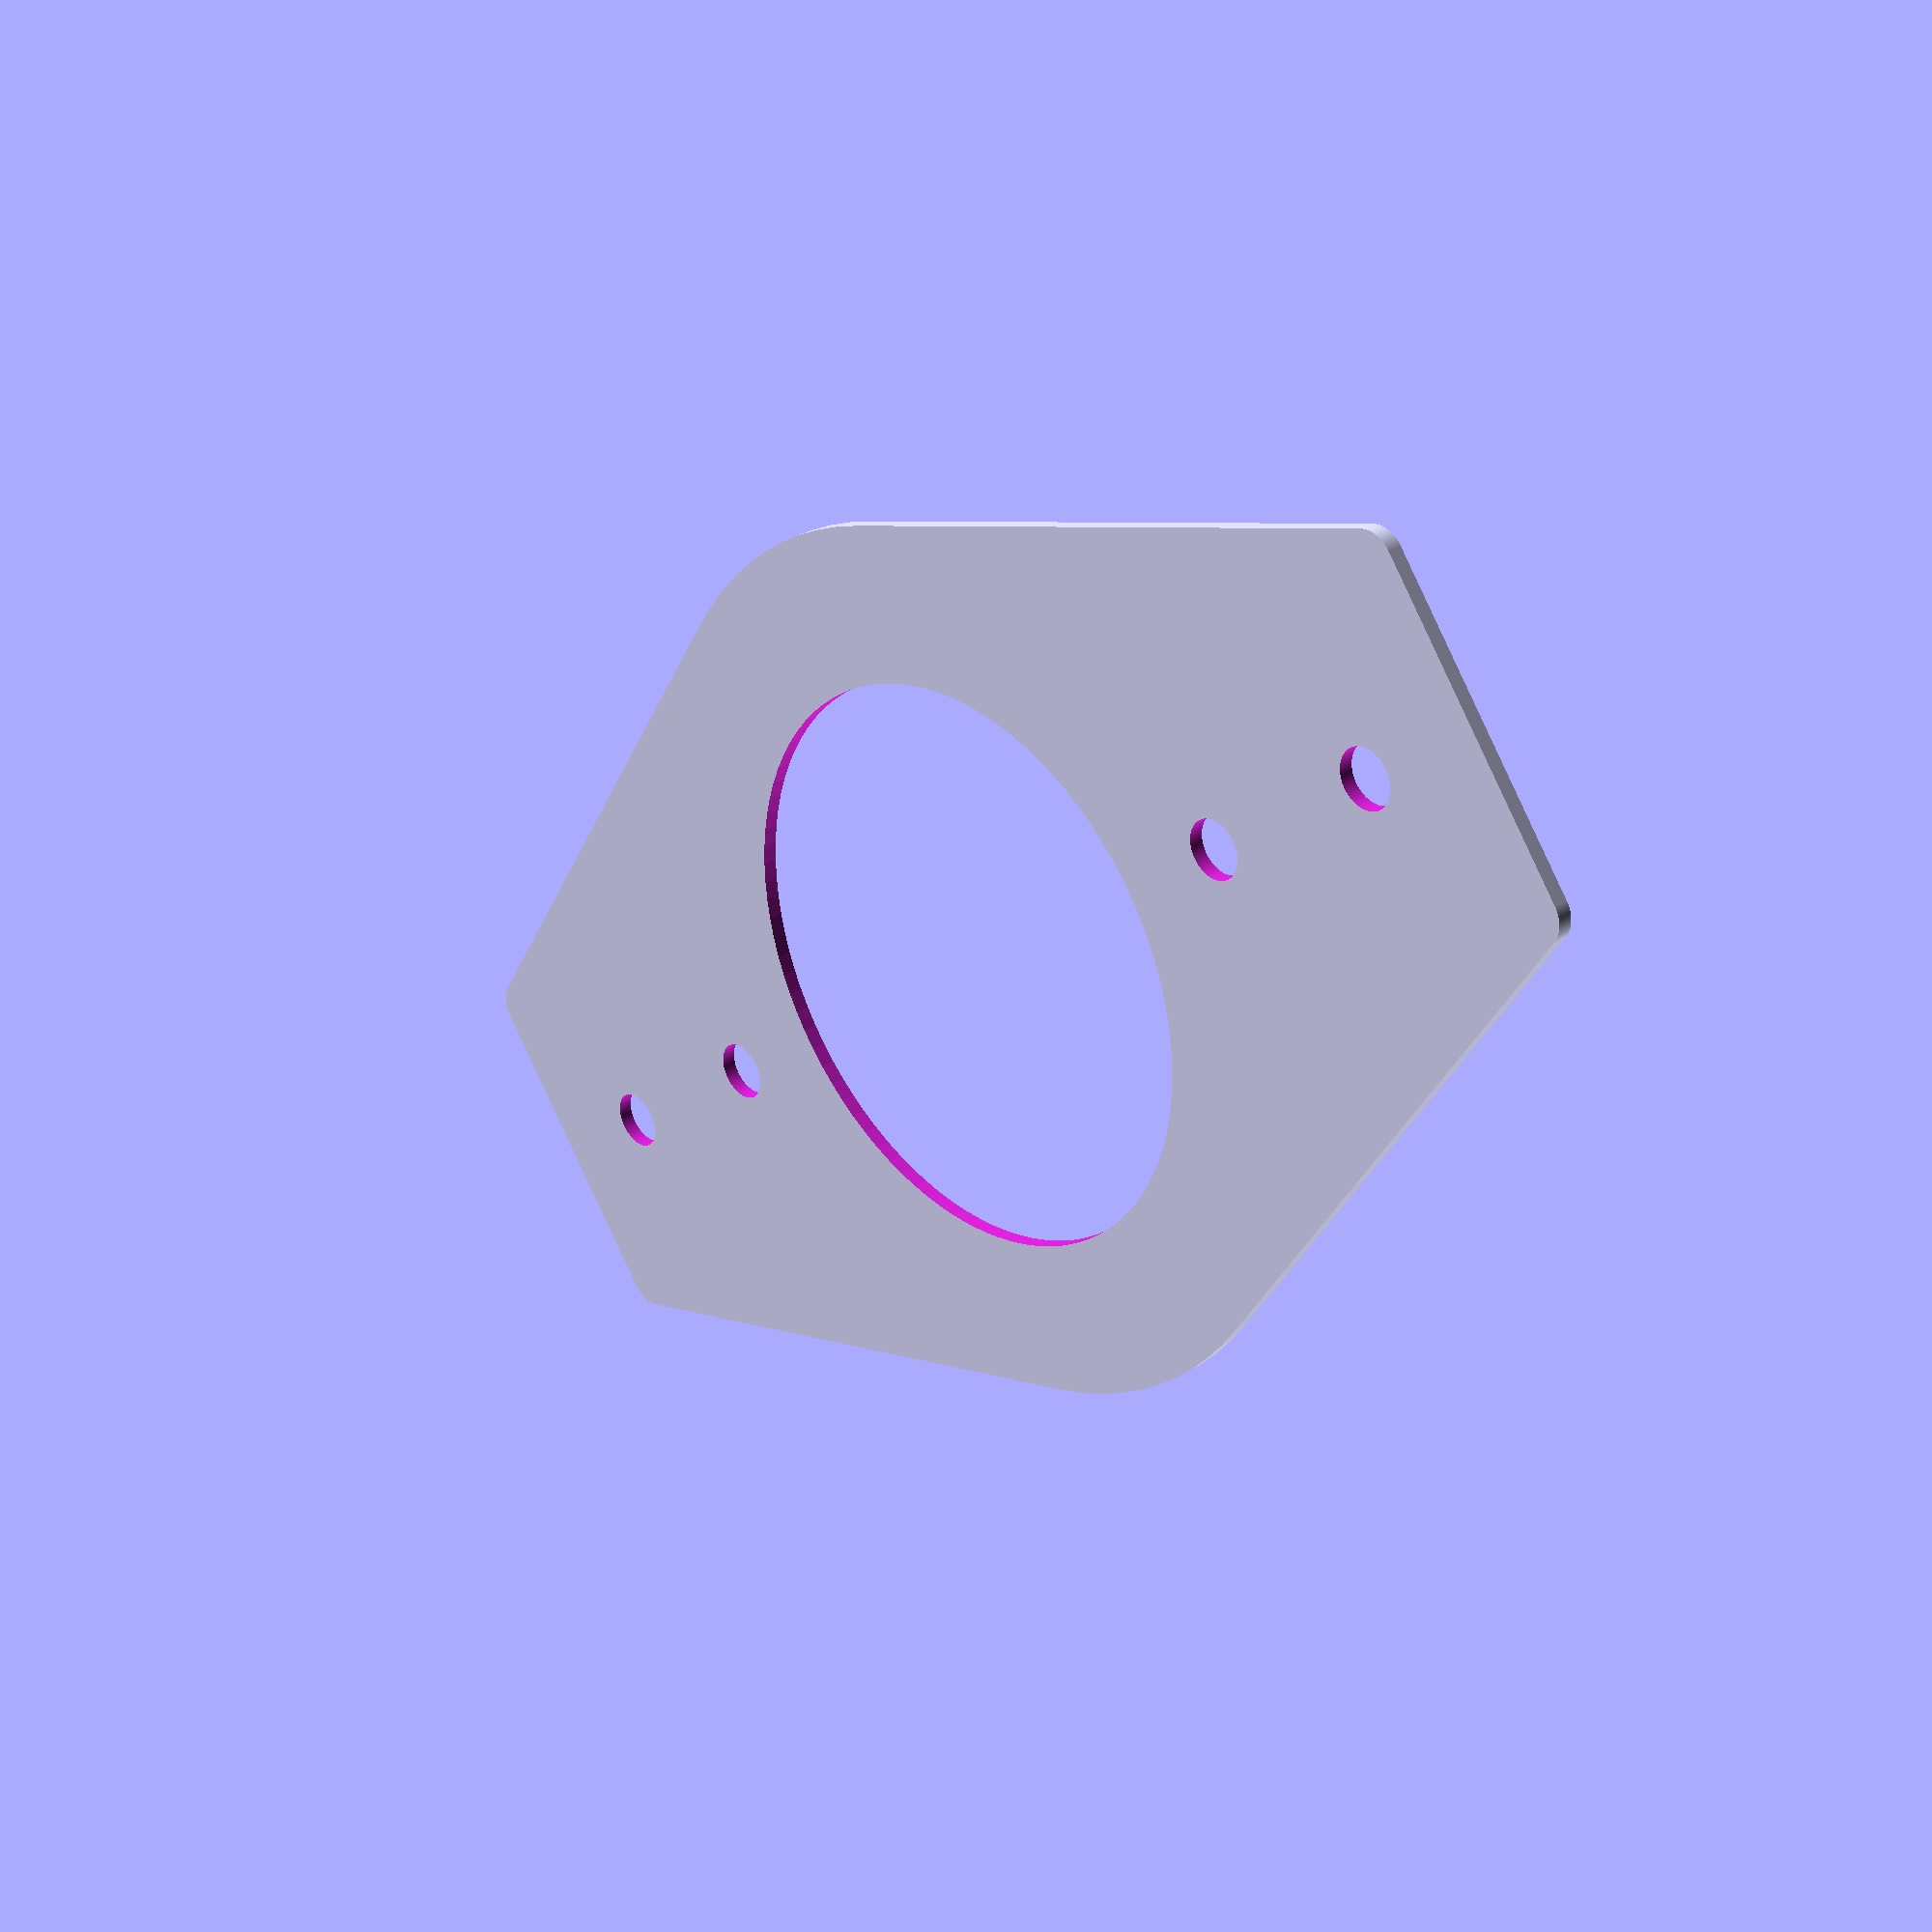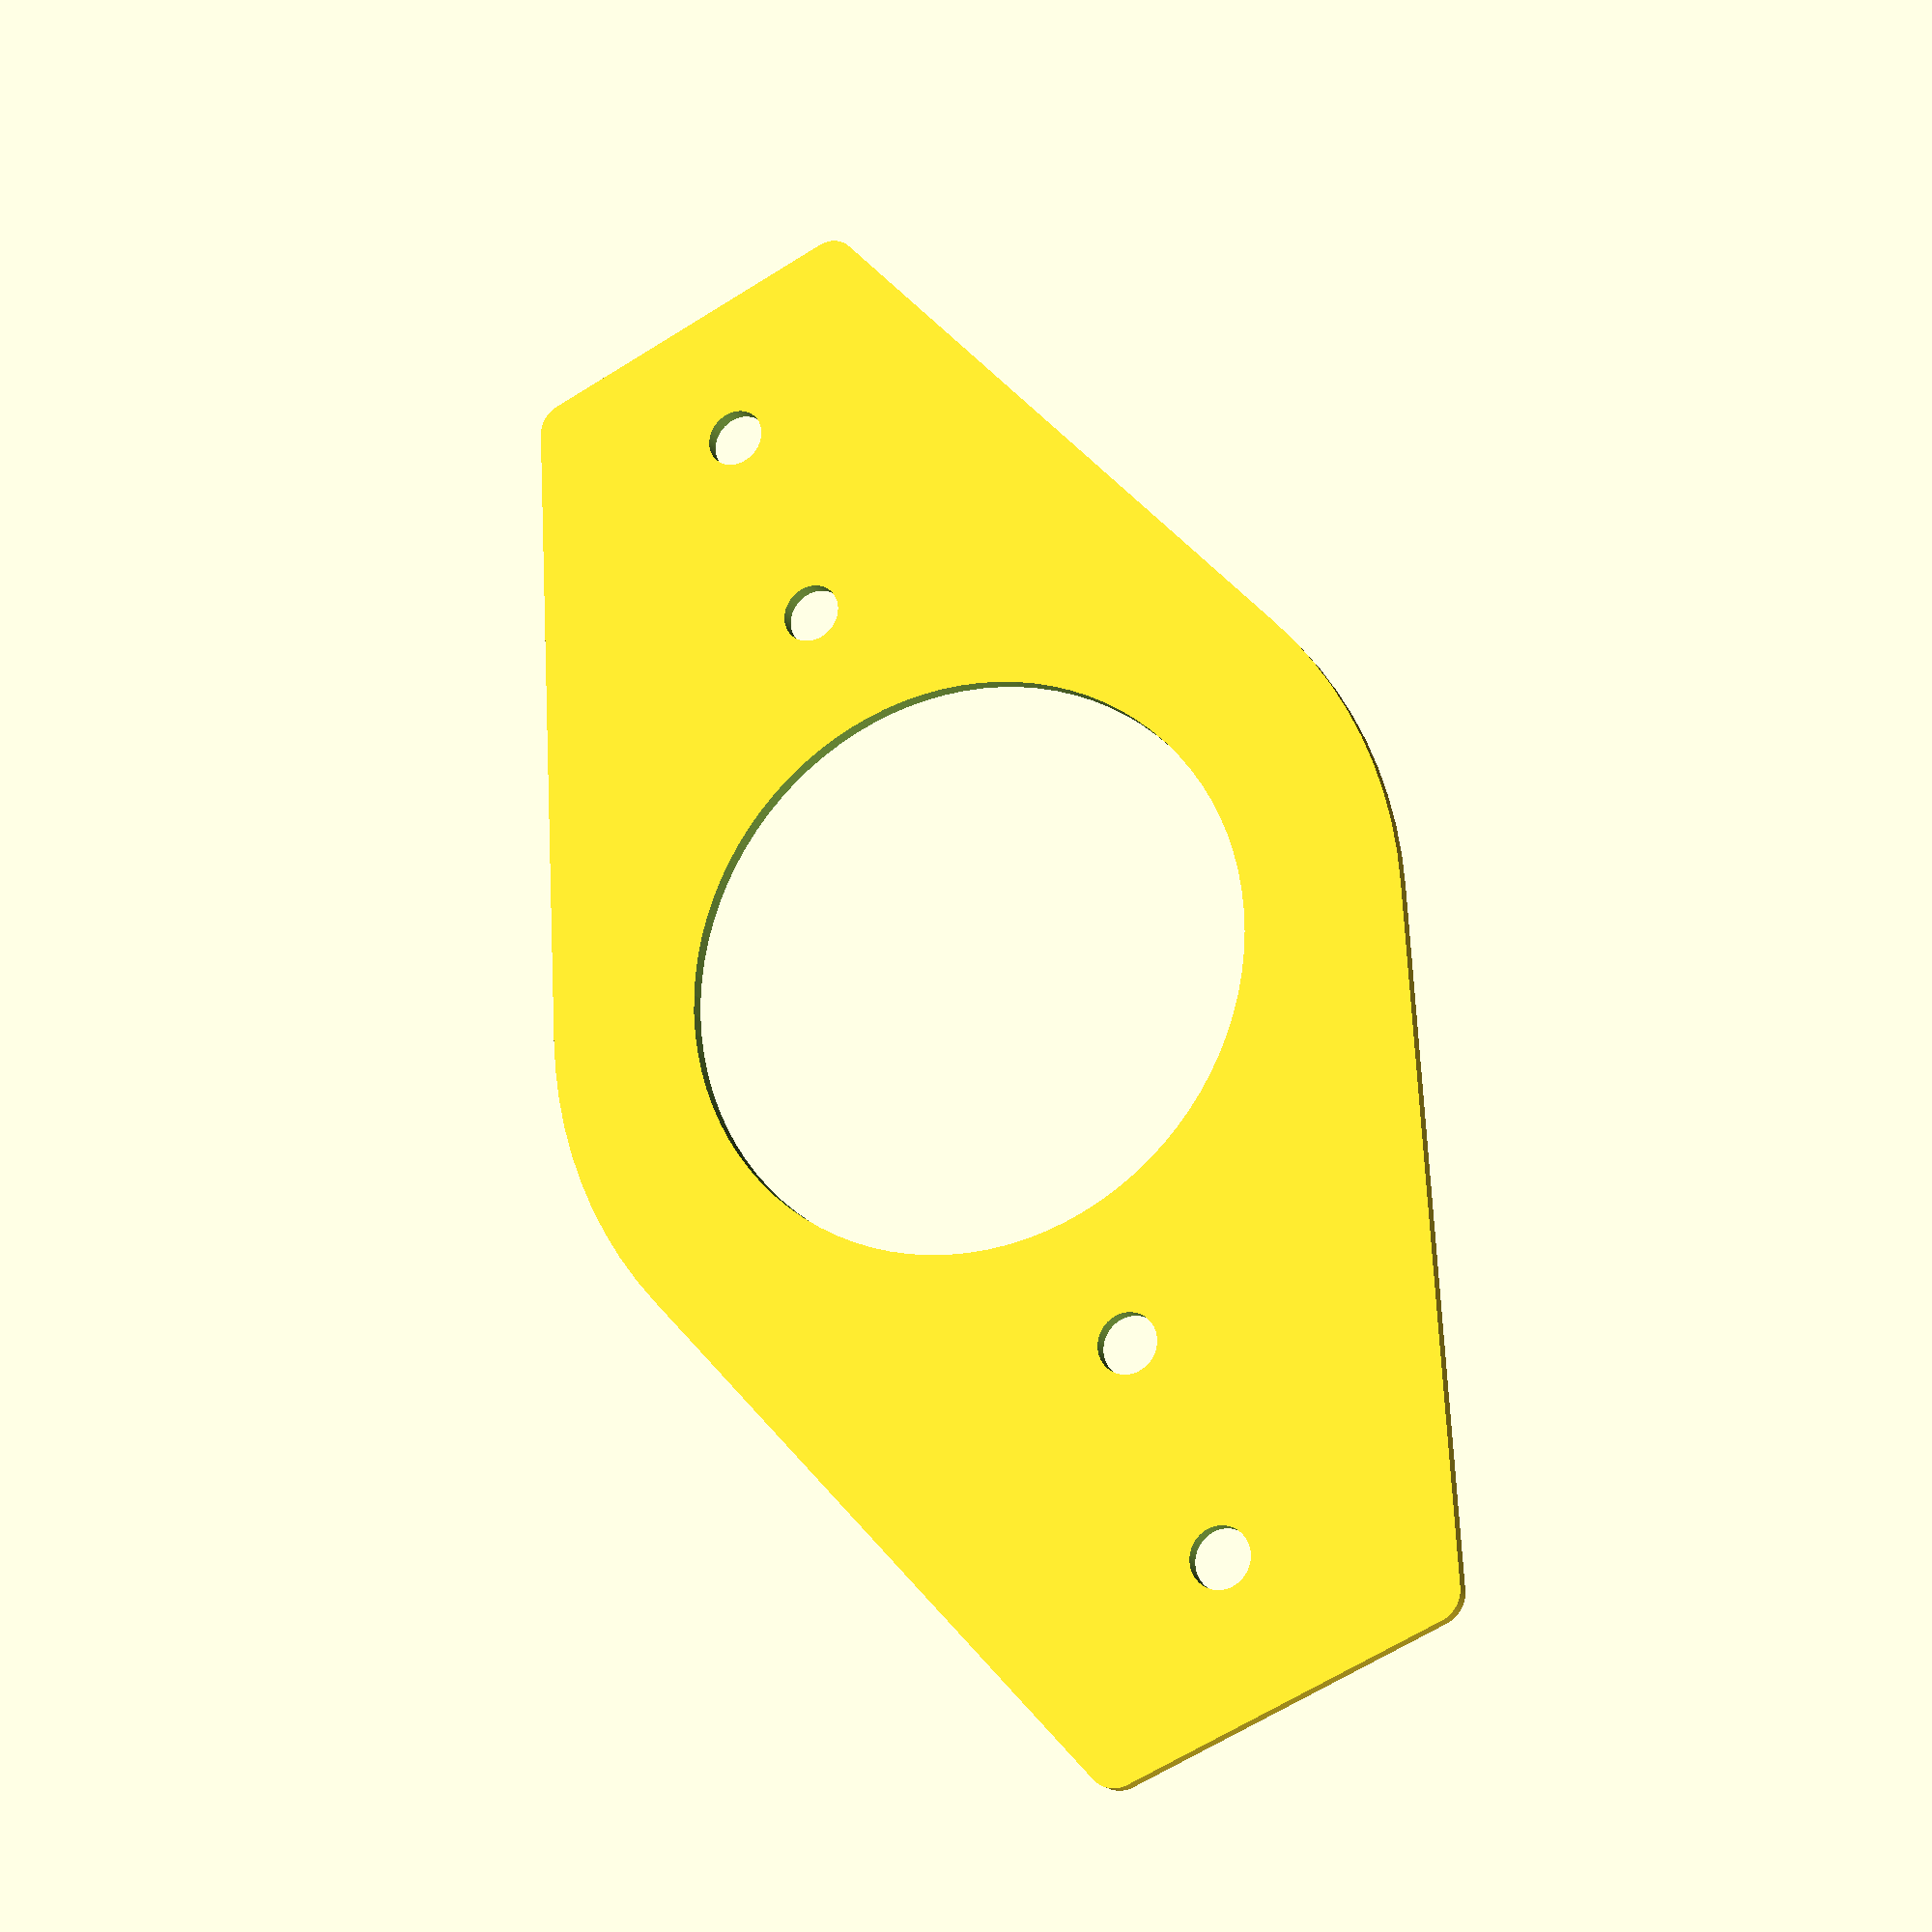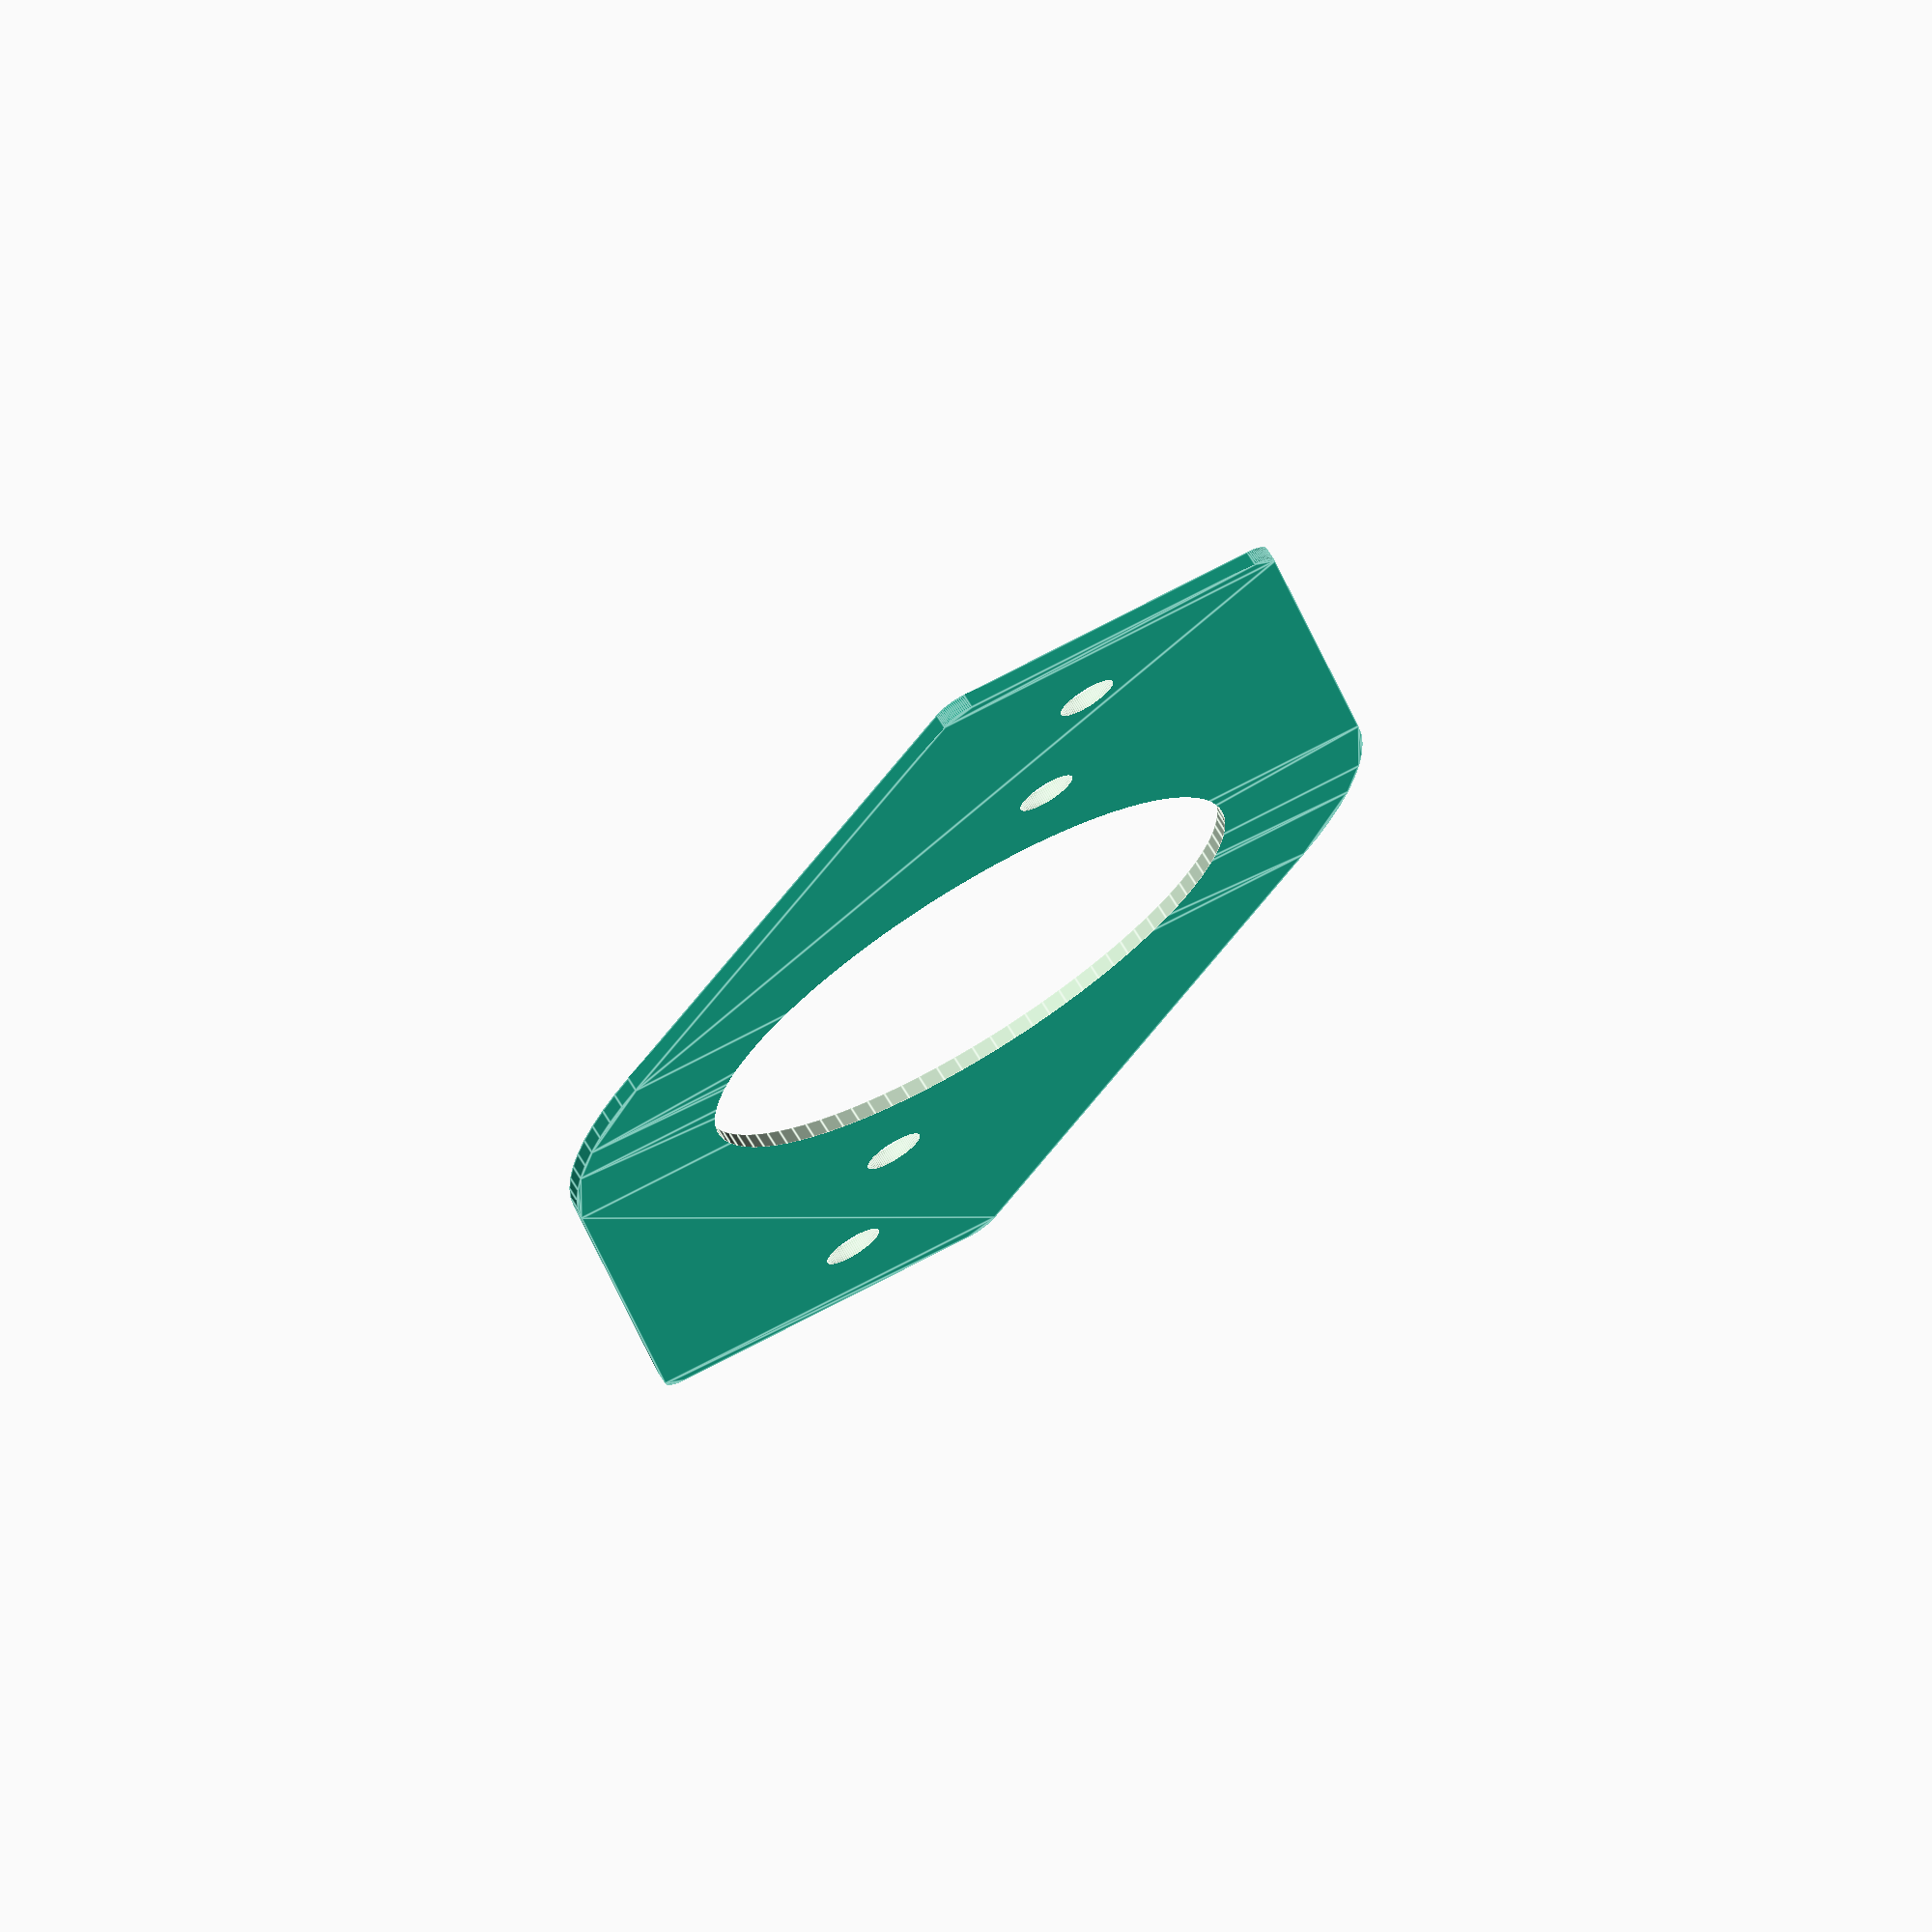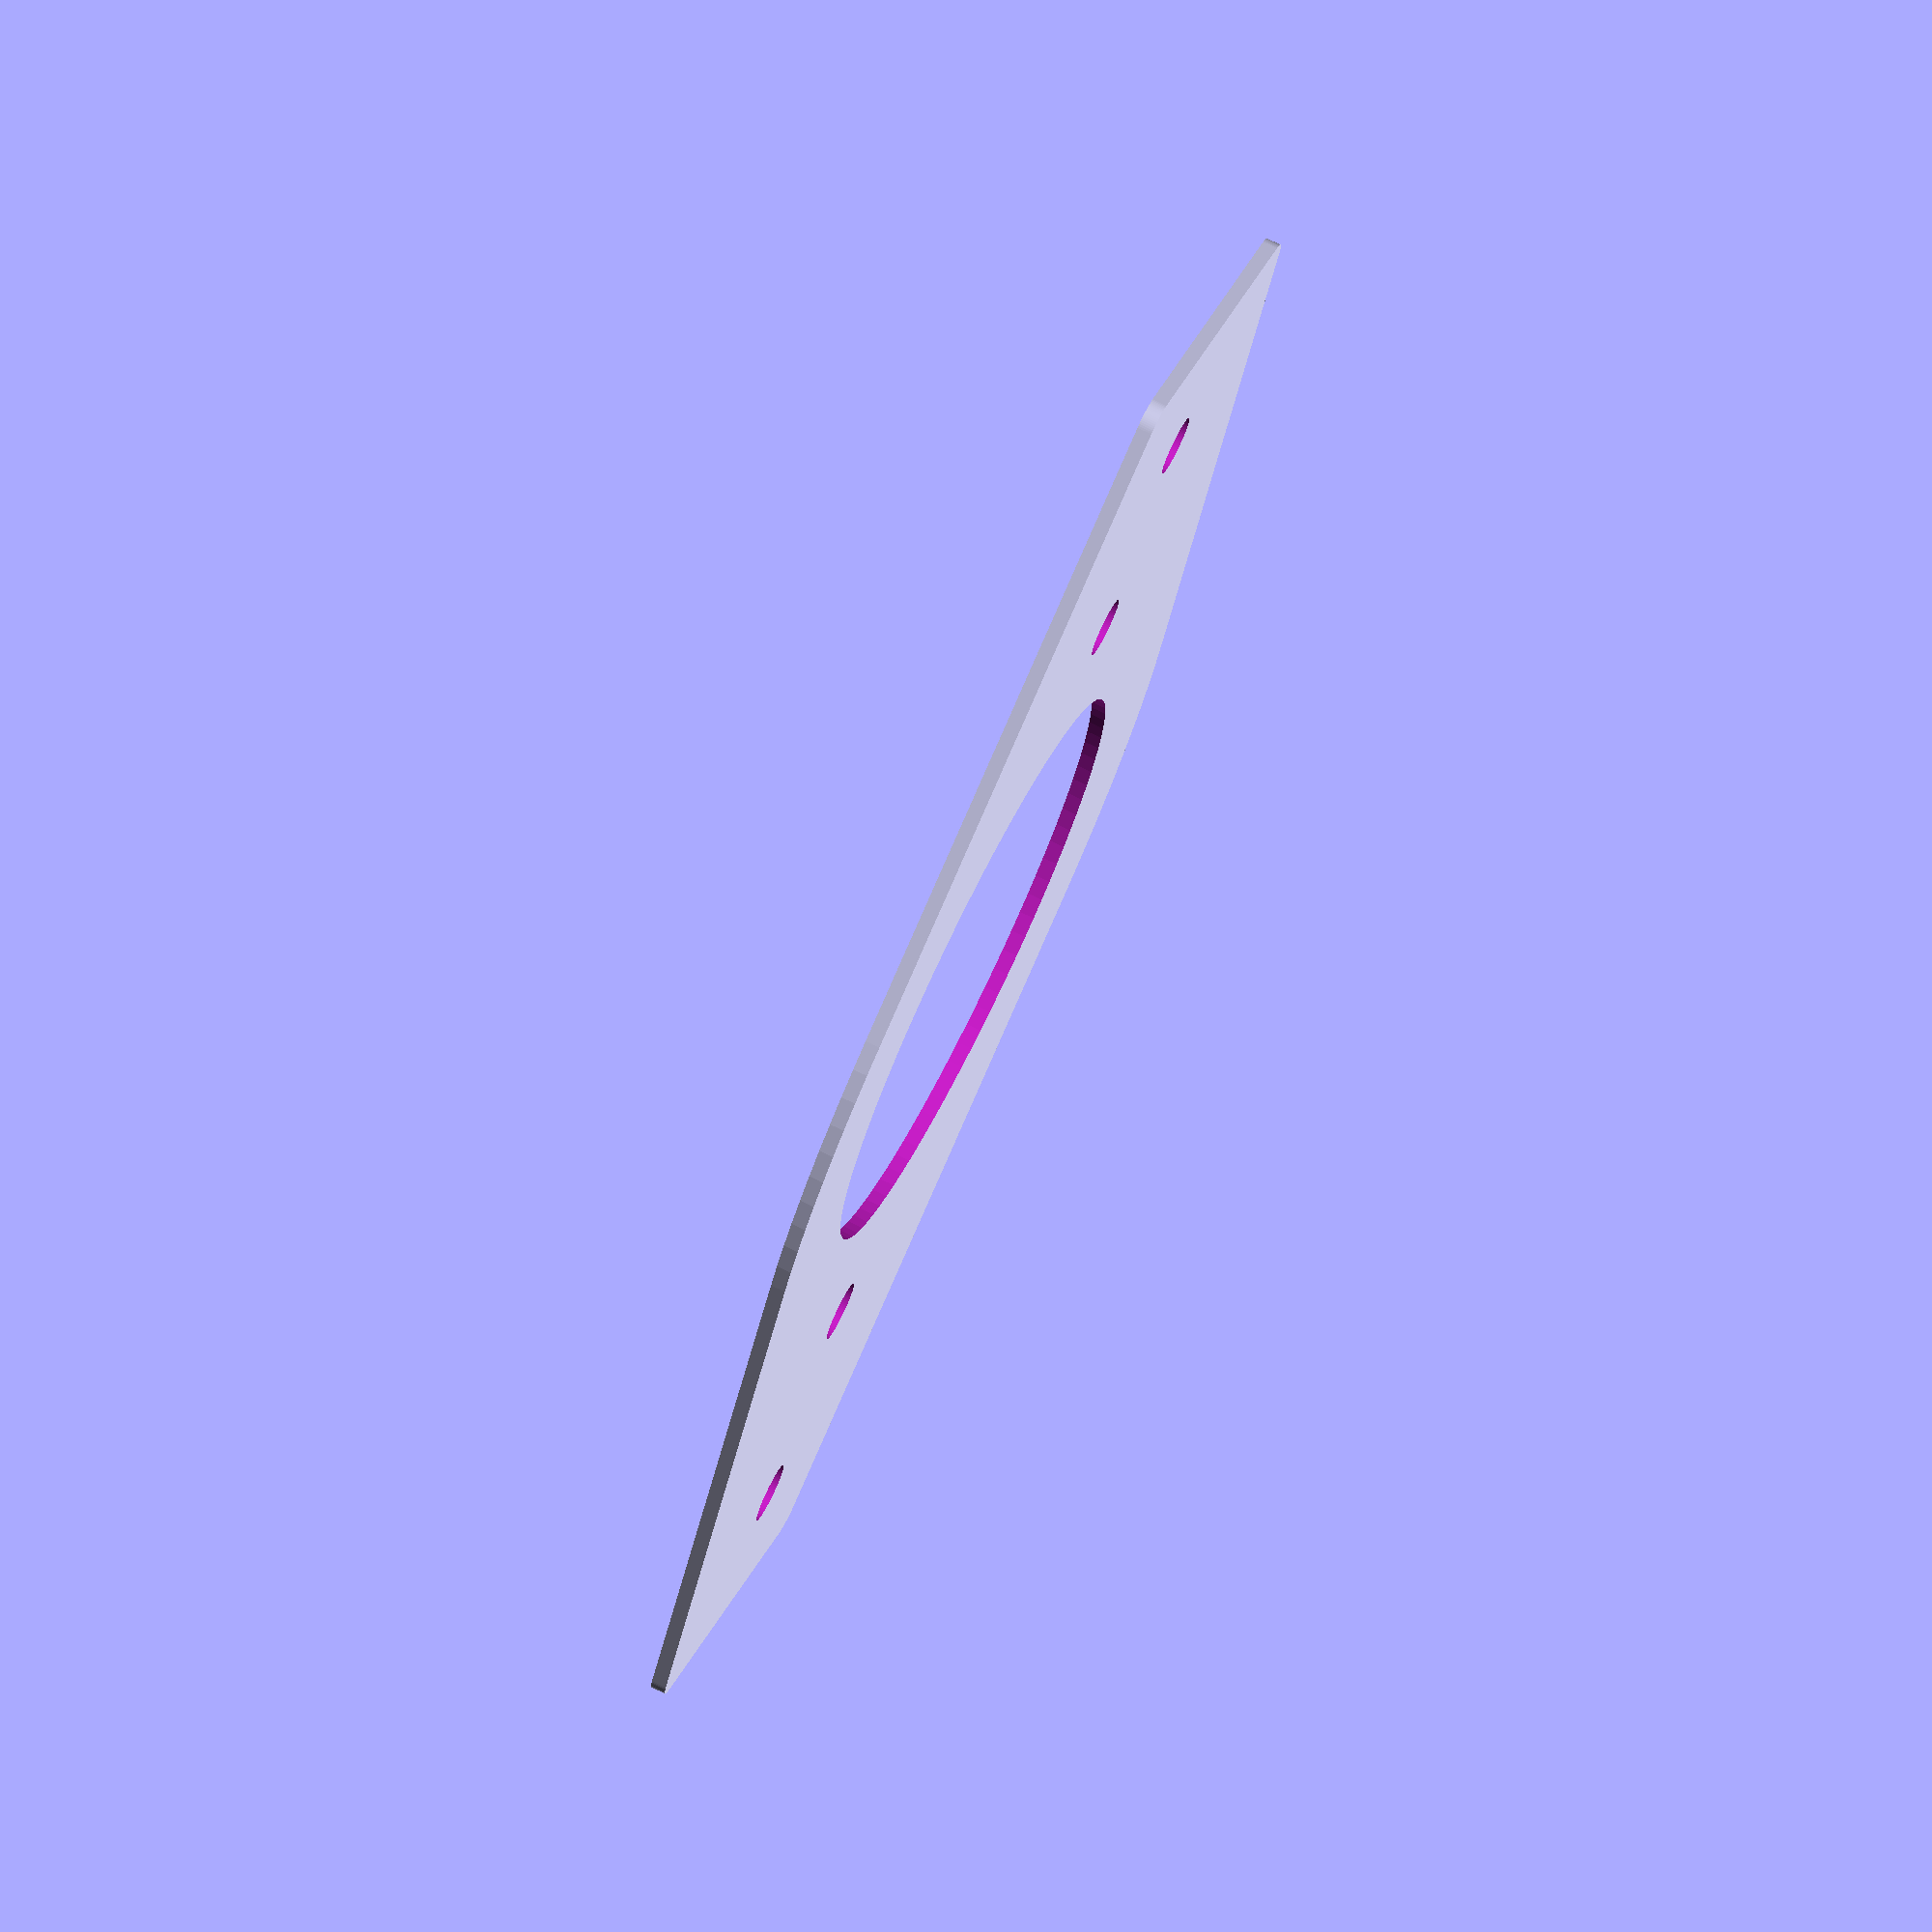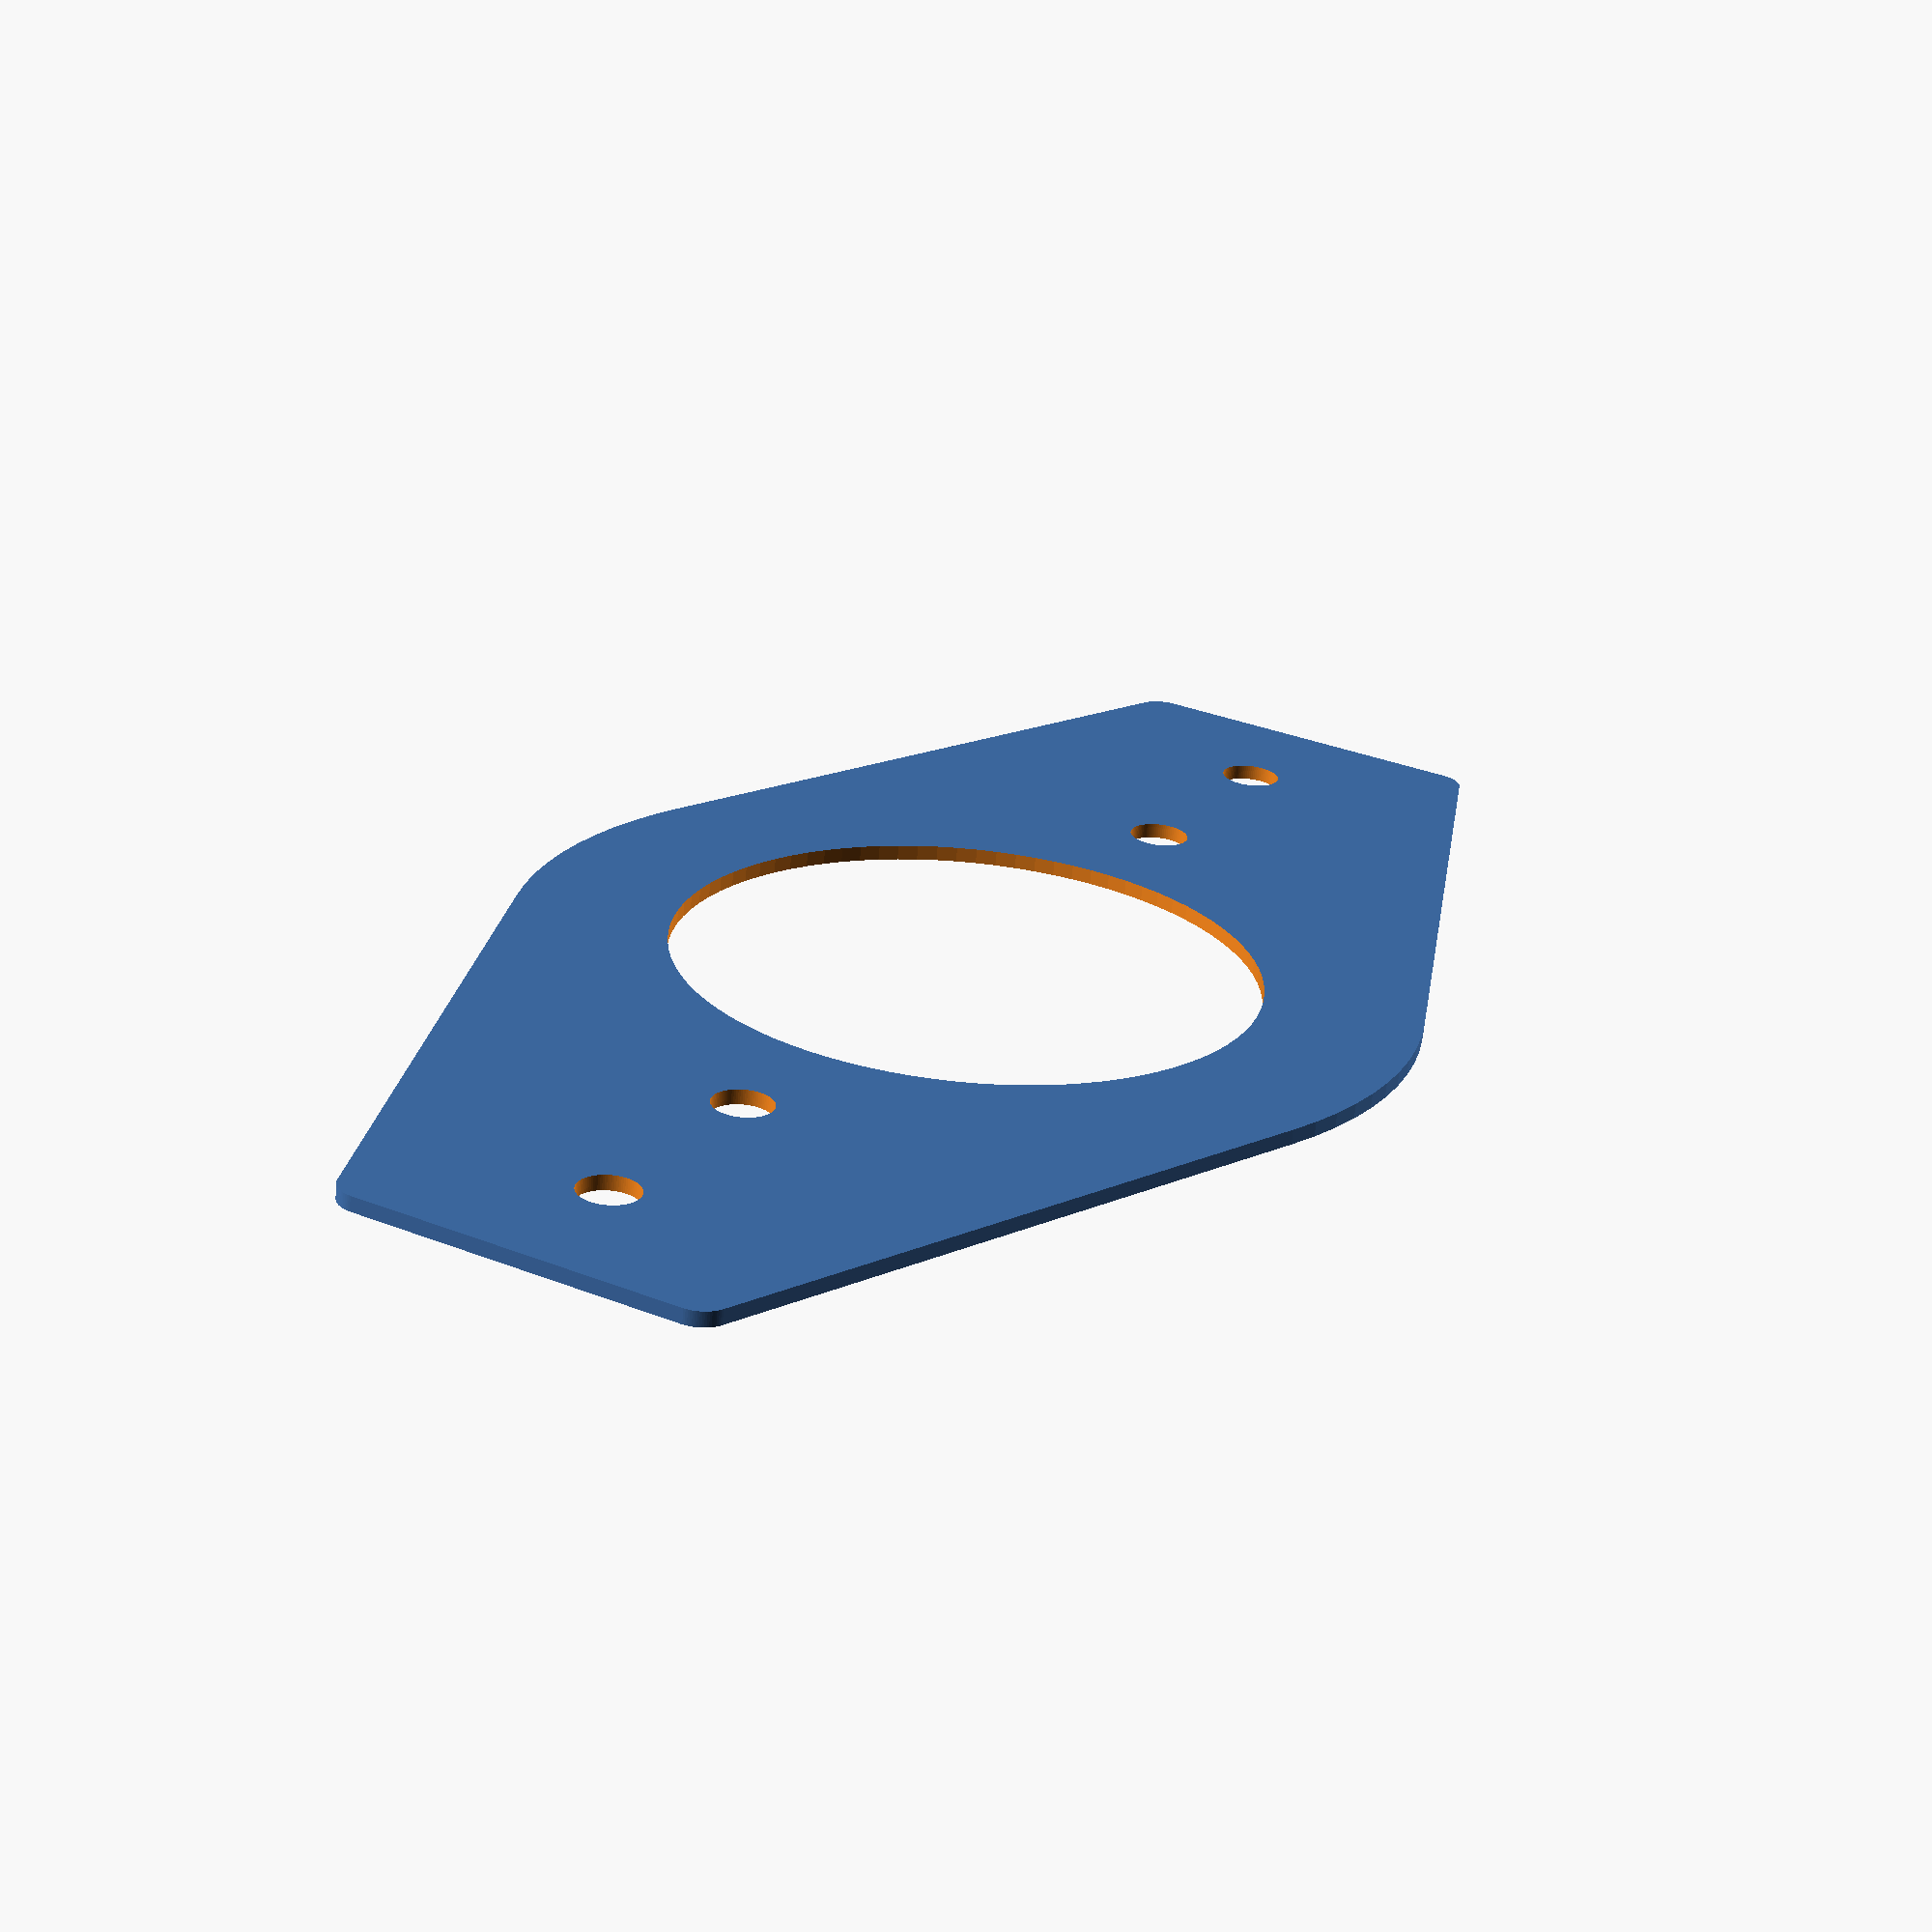
<openscad>
LeadPlate();

module LeadPlate()
{
    difference()
    {
        union()
        {
            hull()
            {
                circle(r = 47/2+6.5, $fn = 90);
                translate([((20+3*2)/2-2), (47/2+6.5+4+20-2)])
                    circle(r = 2, $fn = 90);
                translate([((20+3*2)/2-2), -(47/2+6.5+4+20-2)])
                    circle(r = 2, $fn = 90);
                translate([-((20+3*2)/2-2), (47/2+6.5+4+20-2)])
                    circle(r = 2, $fn = 90);
                translate([-((20+3*2)/2-2), -(47/2+6.5+4+20-2)])
                    circle(r = 2, $fn = 90);
            }

        }
        circle(r = 39/2, $fn = 90);
        translate([0, (47/2+(6.5+4)/2), 0])
            circle(r = 2, $fn = 90);
        translate([0, -(47/2+(6.5+4)/2), 0])
            circle(r = 2, $fn = 90);
        translate([0, (47/2+6.5+4+10), 0])
            circle(r = 2, $fn = 90);
        translate([0, -(47/2+6.5+4+10), 0])
            circle(r = 2, $fn = 90);
    }
}
</openscad>
<views>
elev=329.8 azim=308.5 roll=227.1 proj=p view=solid
elev=198.4 azim=337.1 roll=156.8 proj=p view=wireframe
elev=108.2 azim=191.7 roll=211.4 proj=o view=edges
elev=284.8 azim=137.3 roll=116.3 proj=o view=solid
elev=247.0 azim=151.9 roll=5.4 proj=p view=wireframe
</views>
